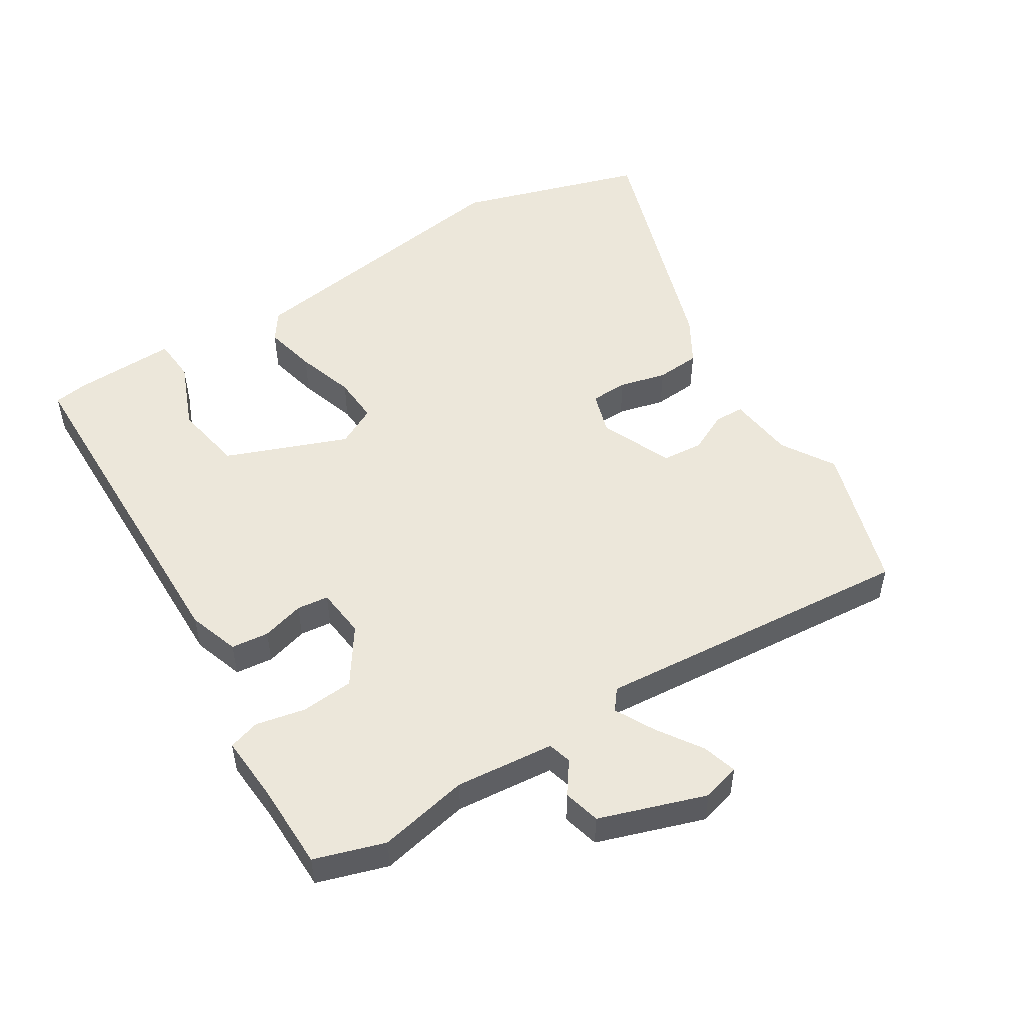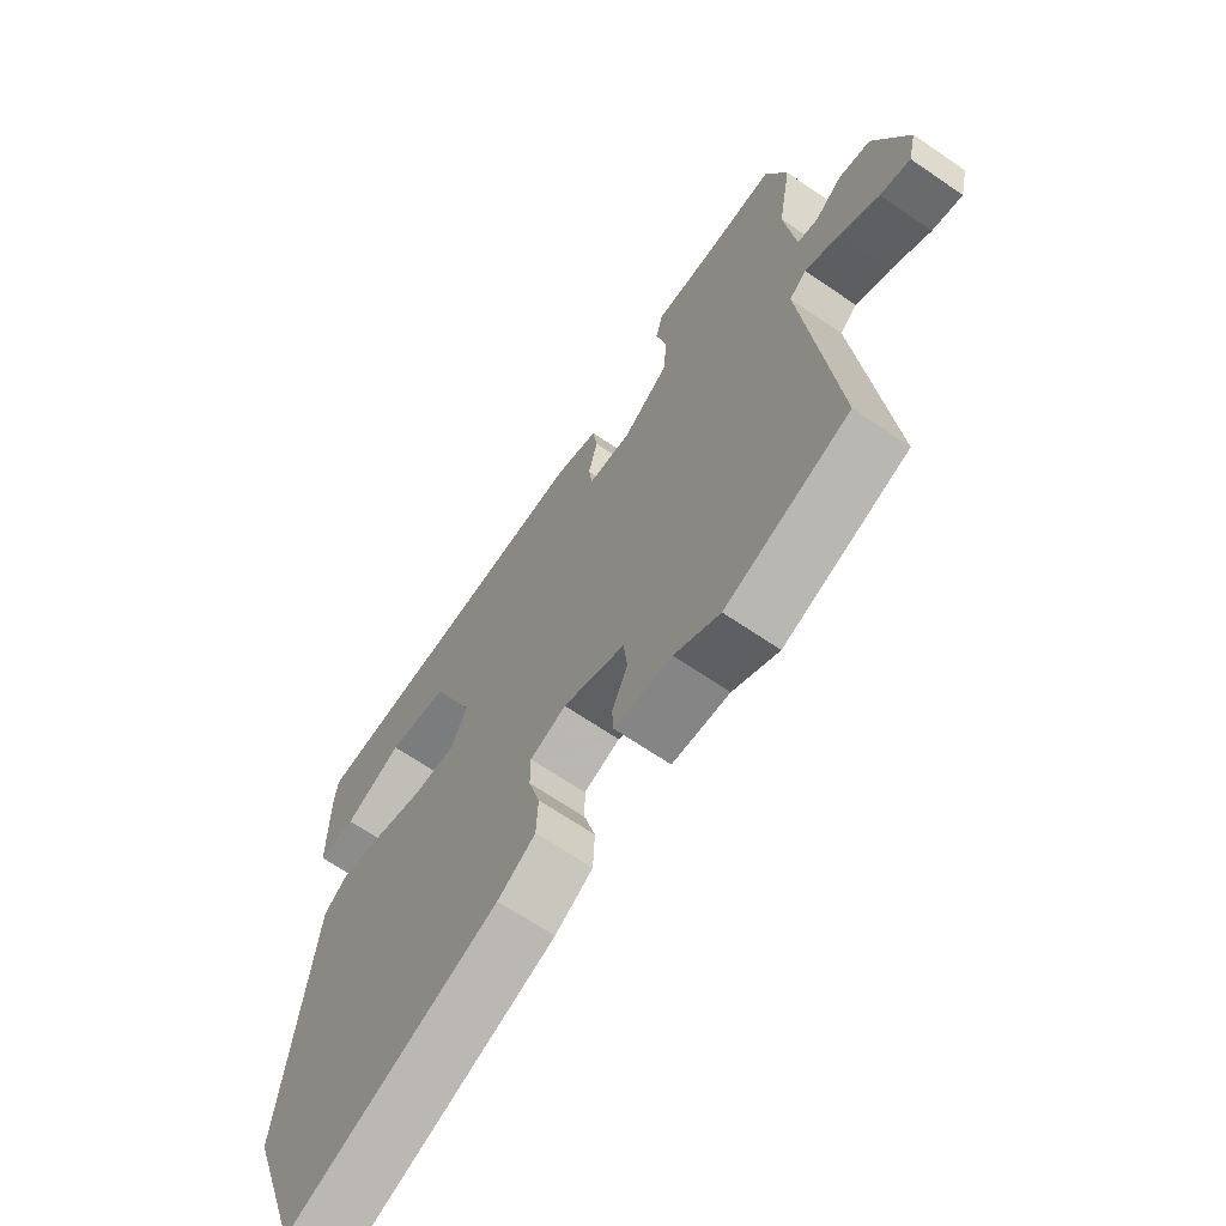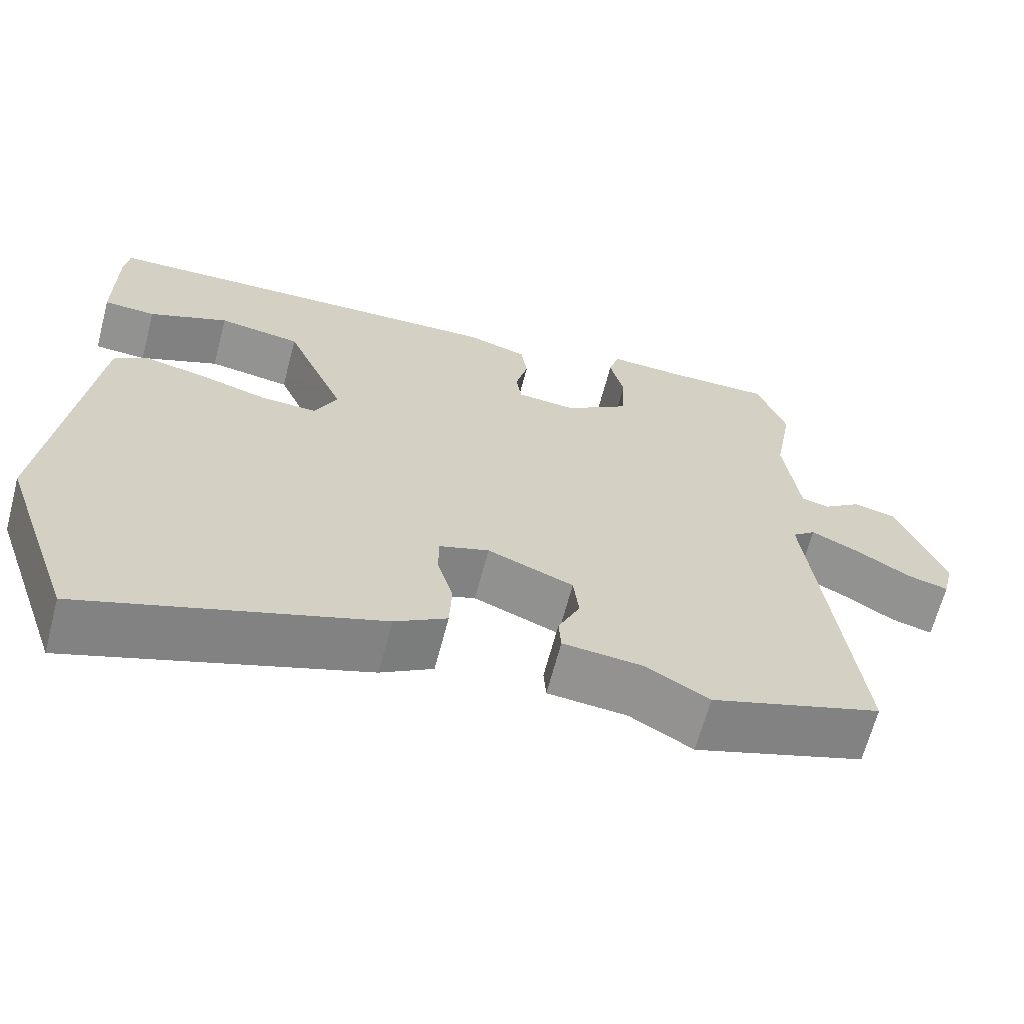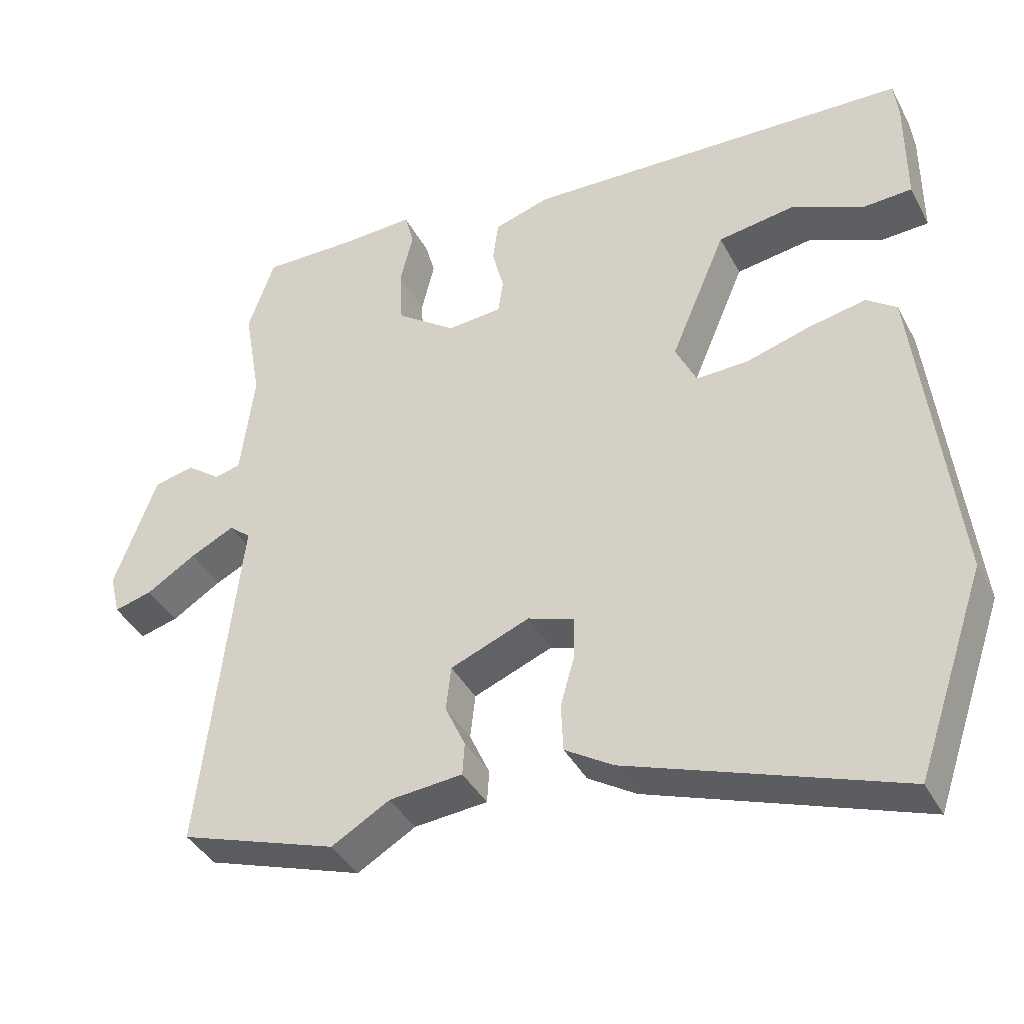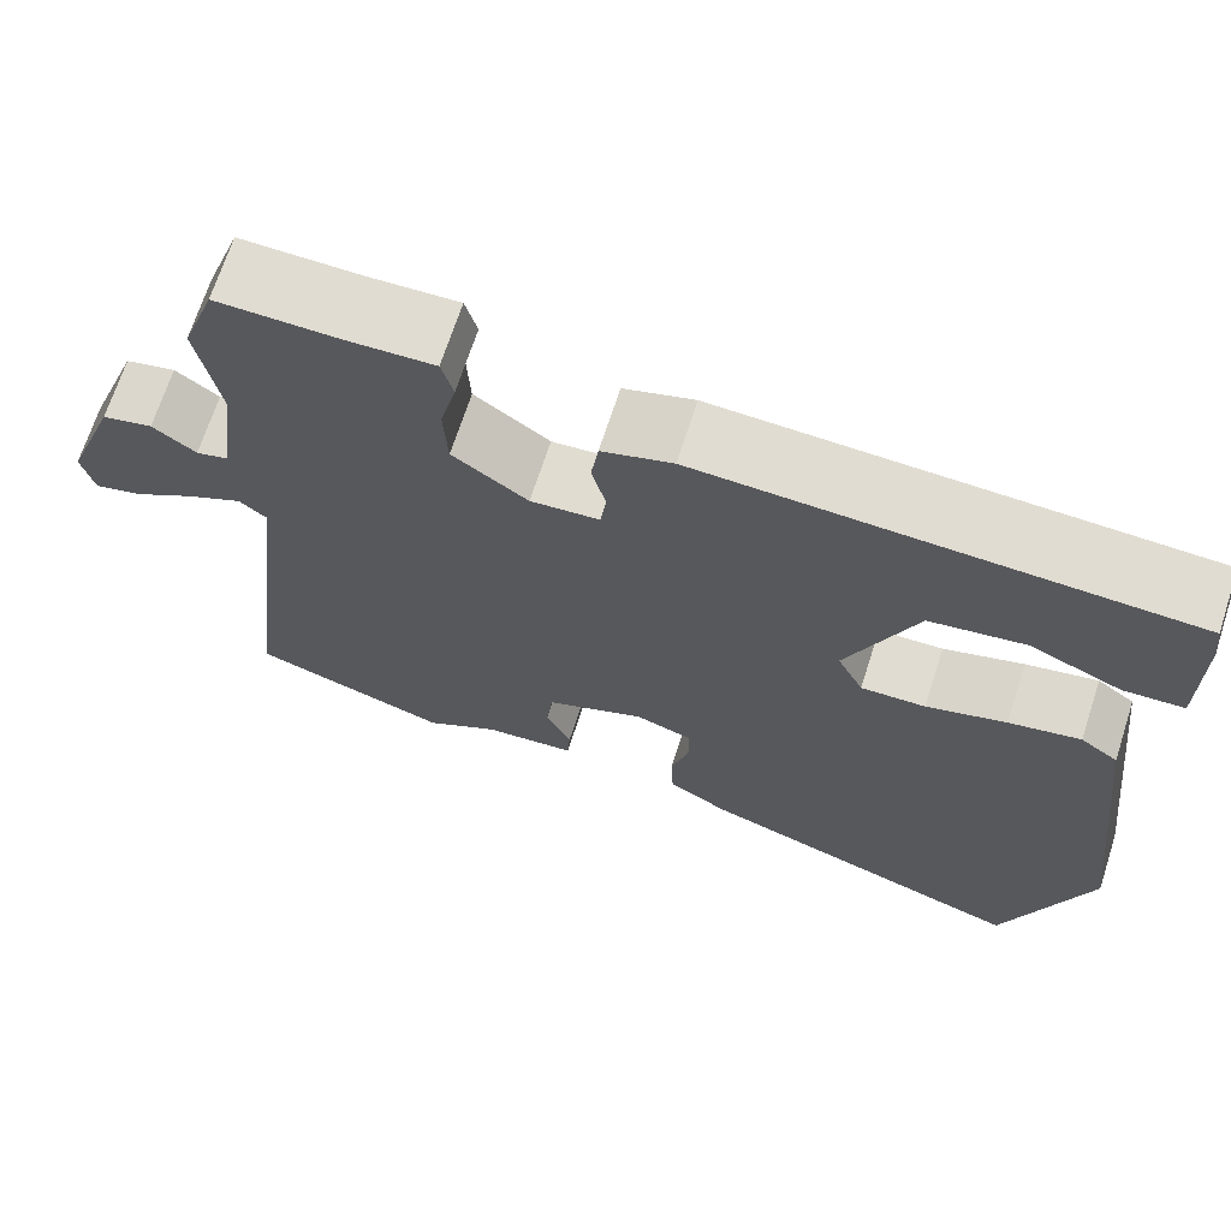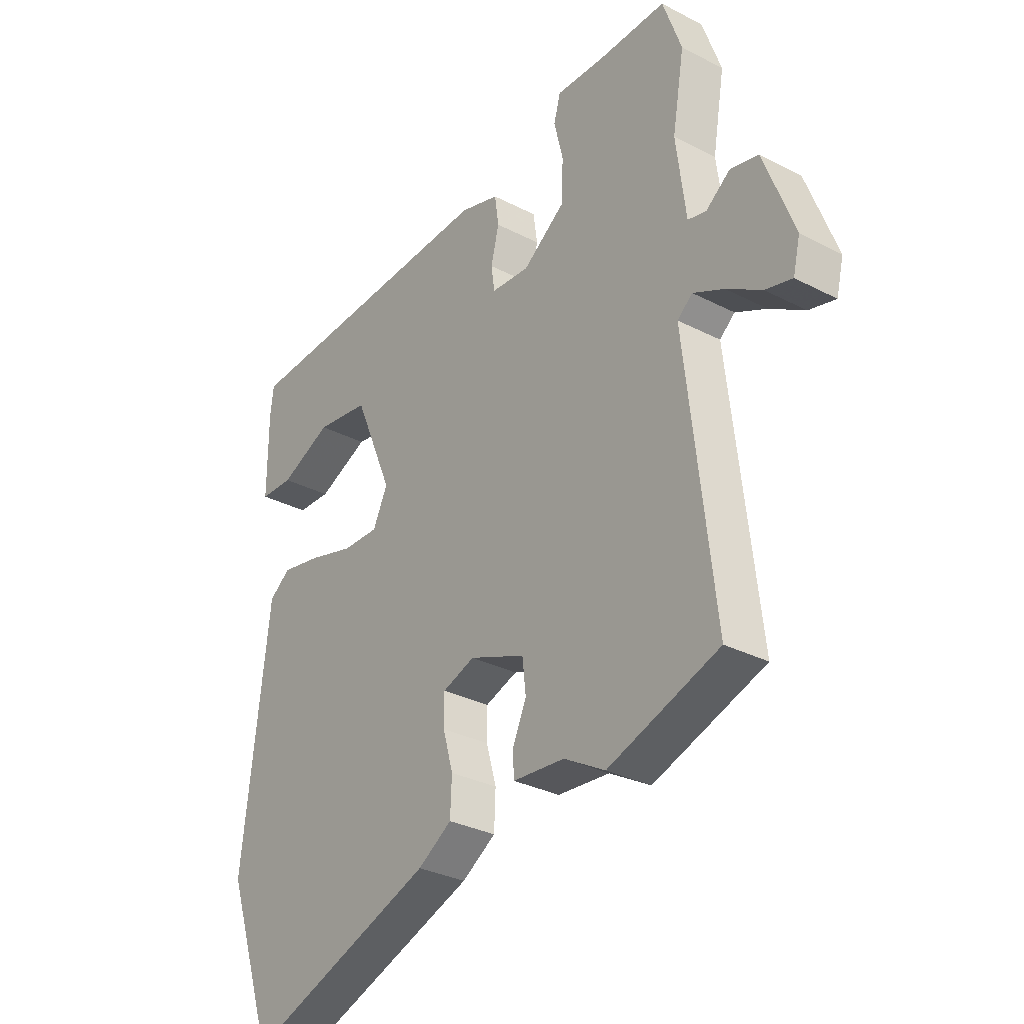
<metadata>
{"format":"obj","ext":"obj","renderer":"f3d","projection":"perspective","resolution":1024,"background":"white","views":[{"elev":51.5,"azim":56.4,"up":"+Y"},{"elev":-66.4,"azim":55.5,"up":"+Z"},{"elev":-65.9,"azim":-14.7,"up":"+Z"},{"elev":-39.5,"azim":-154.3,"up":"+Z"},{"elev":69.0,"azim":-162.1,"up":"+Z"},{"elev":-31.4,"azim":53.7,"up":"+Z"}]}
</metadata>
<code>
v -0.516 0.07 0.455
v 0.02 0.07 0.477
v 0.098 0.07 0.453
v 0.106 0.07 0.396
v 0.09 0.07 0.331
v 0.097 0.07 0.283
v 0.173 0.07 0.277
v 0.256 0.07 0.337
v 0.26 0.07 0.417
v 0.242 0.07 0.492
v 0.255 0.07 0.54
v 0.353 0.07 0.536
v 0.487 0.07 0.538
v 0.524 0.07 0.432
v 0.5 0.07 0.294
v 0.519 0.07 0.144
v 0.555 0.07 0.135
v 0.603 0.07 0.171
v 0.659 0.07 0.158
v 0.718 0.07 -0.002
v 0.704 0.07 -0.06
v 0.651 0.07 -0.046
v 0.582 0.07 -0.003
v 0.521 0.07 0.027
v 0.491 0.07 0.002
v 0.546 0.07 -0.484
v 0.327 0.07 -0.558
v 0.246 0.07 -0.511
v 0.144 0.07 -0.502
v 0.141 0.07 -0.457
v 0.169 0.07 -0.395
v 0.162 0.07 -0.333
v 0.052 0.07 -0.289
v -0.012 0.07 -0.311
v -0.012 0.07 -0.368
v 0.008 0.07 -0.439
v 0.005 0.07 -0.506
v -0.062 0.07 -0.548
v -0.438 0.07 -0.682
v -0.534 0.07 -0.402
v -0.482 0.07 0.043
v -0.44 0.07 0.074
v -0.36 0.07 0.058
v -0.271 0.07 0.032
v -0.199 0.07 0.03
v -0.17 0.07 0.091
v -0.247 0.07 0.273
v -0.353 0.07 0.289
v -0.455 0.07 0.244
v -0.522 0.07 0.247
v -0.522 0.07 0.404
v -0.516 0 0.455
v 0.02 0 0.477
v 0.098 0 0.453
v 0.106 0 0.396
v 0.09 0 0.331
v 0.097 0 0.283
v 0.173 0 0.277
v 0.256 0 0.337
v 0.26 0 0.417
v 0.242 0 0.492
v 0.255 0 0.54
v 0.353 0 0.536
v 0.487 0 0.538
v 0.524 0 0.432
v 0.5 0 0.294
v 0.519 0 0.144
v 0.555 0 0.135
v 0.603 0 0.171
v 0.659 0 0.158
v 0.718 0 -0.002
v 0.704 0 -0.06
v 0.651 0 -0.046
v 0.582 0 -0.003
v 0.521 0 0.027
v 0.491 0 0.002
v 0.546 0 -0.484
v 0.327 0 -0.558
v 0.246 0 -0.511
v 0.144 0 -0.502
v 0.141 0 -0.457
v 0.169 0 -0.395
v 0.162 0 -0.333
v 0.052 0 -0.289
v -0.012 0 -0.311
v -0.012 0 -0.368
v 0.008 0 -0.439
v 0.005 0 -0.506
v -0.062 0 -0.548
v -0.438 0 -0.682
v -0.534 0 -0.402
v -0.482 0 0.043
v -0.44 0 0.074
v -0.36 0 0.058
v -0.271 0 0.032
v -0.199 0 0.03
v -0.17 0 0.091
v -0.247 0 0.273
v -0.353 0 0.289
v -0.455 0 0.244
v -0.522 0 0.247
v -0.522 0 0.404
f 48 49 50 51
f 47 48 51 1
f 41 42 43 44
f 39 40 41 44
f 39 44 45
f 38 39 45 46
f 35 36 37 38
f 34 35 38 46
f 28 29 30 31
f 28 31 32
f 25 26 27 28
f 25 28 32
f 20 21 22 23
f 20 23 24
f 17 18 19 20
f 16 17 20 24
f 15 16 24 25
f 12 13 14 15
f 9 10 11 12
f 8 9 12 15
f 7 8 15 25
f 2 3 4 5
f 47 1 2 5
f 46 47 5 6
f 33 34 46 6
f 25 32 33
f 6 7 25 33
f 102 101 100 99
f 52 102 99 98
f 95 94 93 92
f 95 92 91 90
f 96 95 90
f 97 96 90 89
f 89 88 87 86
f 97 89 86 85
f 82 81 80 79
f 83 82 79
f 79 78 77 76
f 83 79 76
f 74 73 72 71
f 75 74 71
f 71 70 69 68
f 75 71 68 67
f 76 75 67 66
f 66 65 64 63
f 63 62 61 60
f 66 63 60 59
f 76 66 59 58
f 56 55 54 53
f 56 53 52 98
f 57 56 98 97
f 57 97 85 84
f 84 83 76
f 84 76 58 57
f 1 52 53 2
f 2 53 54 3
f 3 54 55 4
f 4 55 56 5
f 5 56 57 6
f 6 57 58 7
f 7 58 59 8
f 8 59 60 9
f 9 60 61 10
f 10 61 62 11
f 11 62 63 12
f 12 63 64 13
f 13 64 65 14
f 14 65 66 15
f 15 66 67 16
f 16 67 68 17
f 17 68 69 18
f 18 69 70 19
f 19 70 71 20
f 20 71 72 21
f 21 72 73 22
f 22 73 74 23
f 23 74 75 24
f 24 75 76 25
f 25 76 77 26
f 26 77 78 27
f 27 78 79 28
f 28 79 80 29
f 29 80 81 30
f 30 81 82 31
f 31 82 83 32
f 32 83 84 33
f 33 84 85 34
f 34 85 86 35
f 35 86 87 36
f 36 87 88 37
f 37 88 89 38
f 38 89 90 39
f 39 90 91 40
f 40 91 92 41
f 41 92 93 42
f 42 93 94 43
f 43 94 95 44
f 44 95 96 45
f 45 96 97 46
f 46 97 98 47
f 47 98 99 48
f 48 99 100 49
f 49 100 101 50
f 50 101 102 51
f 51 102 52 1

</code>
